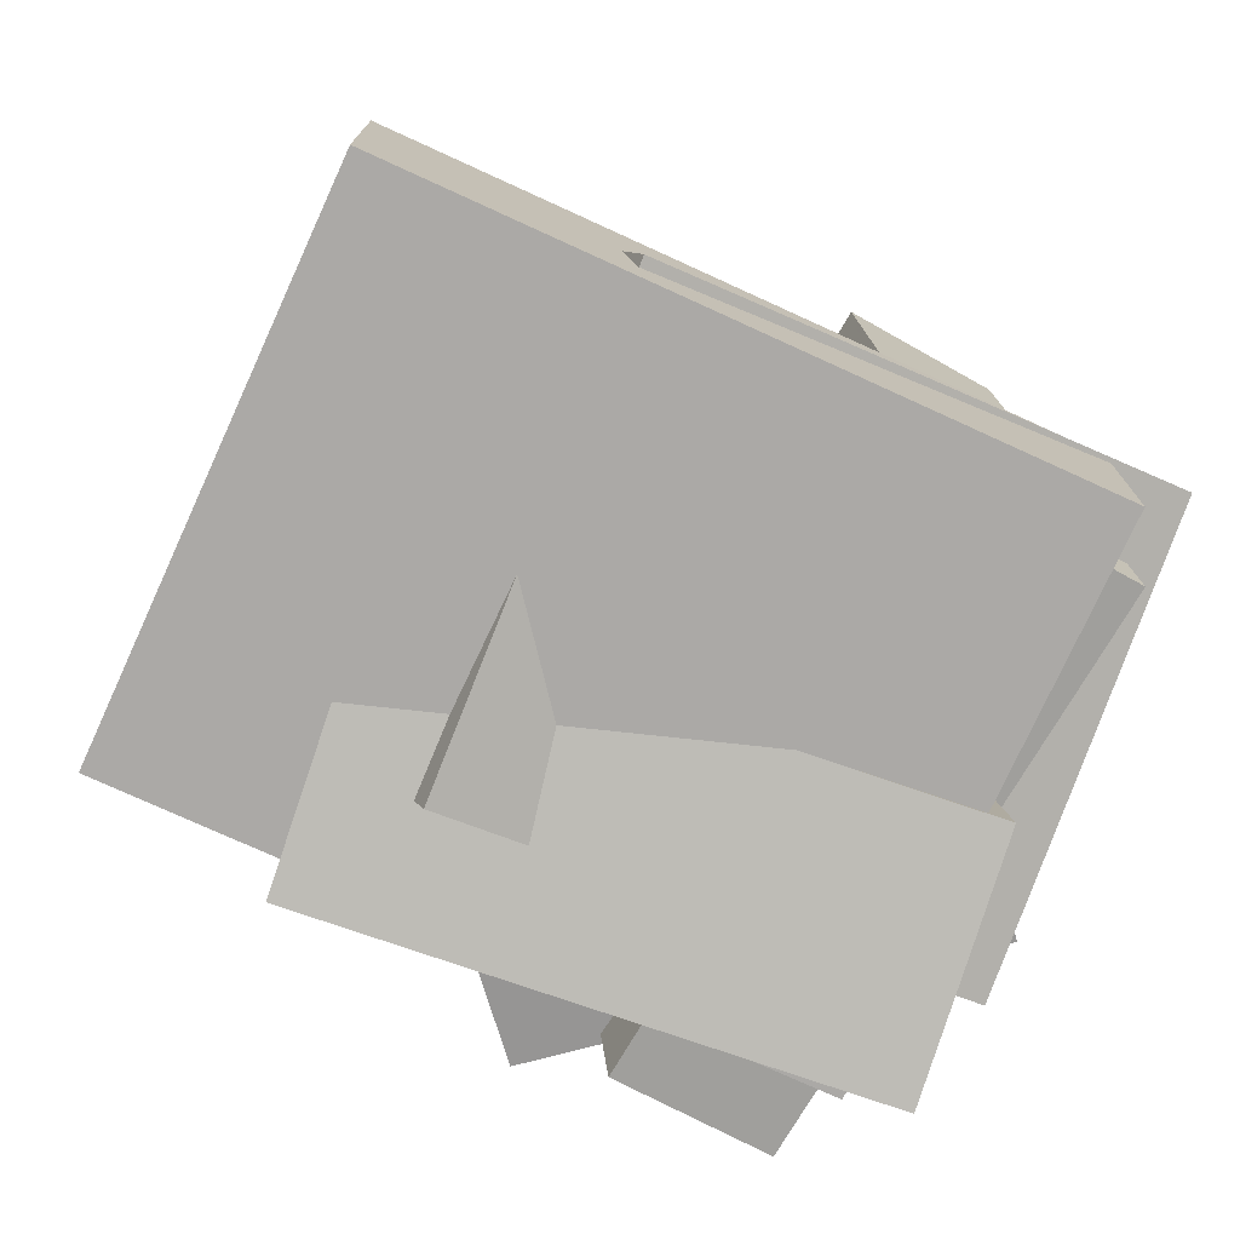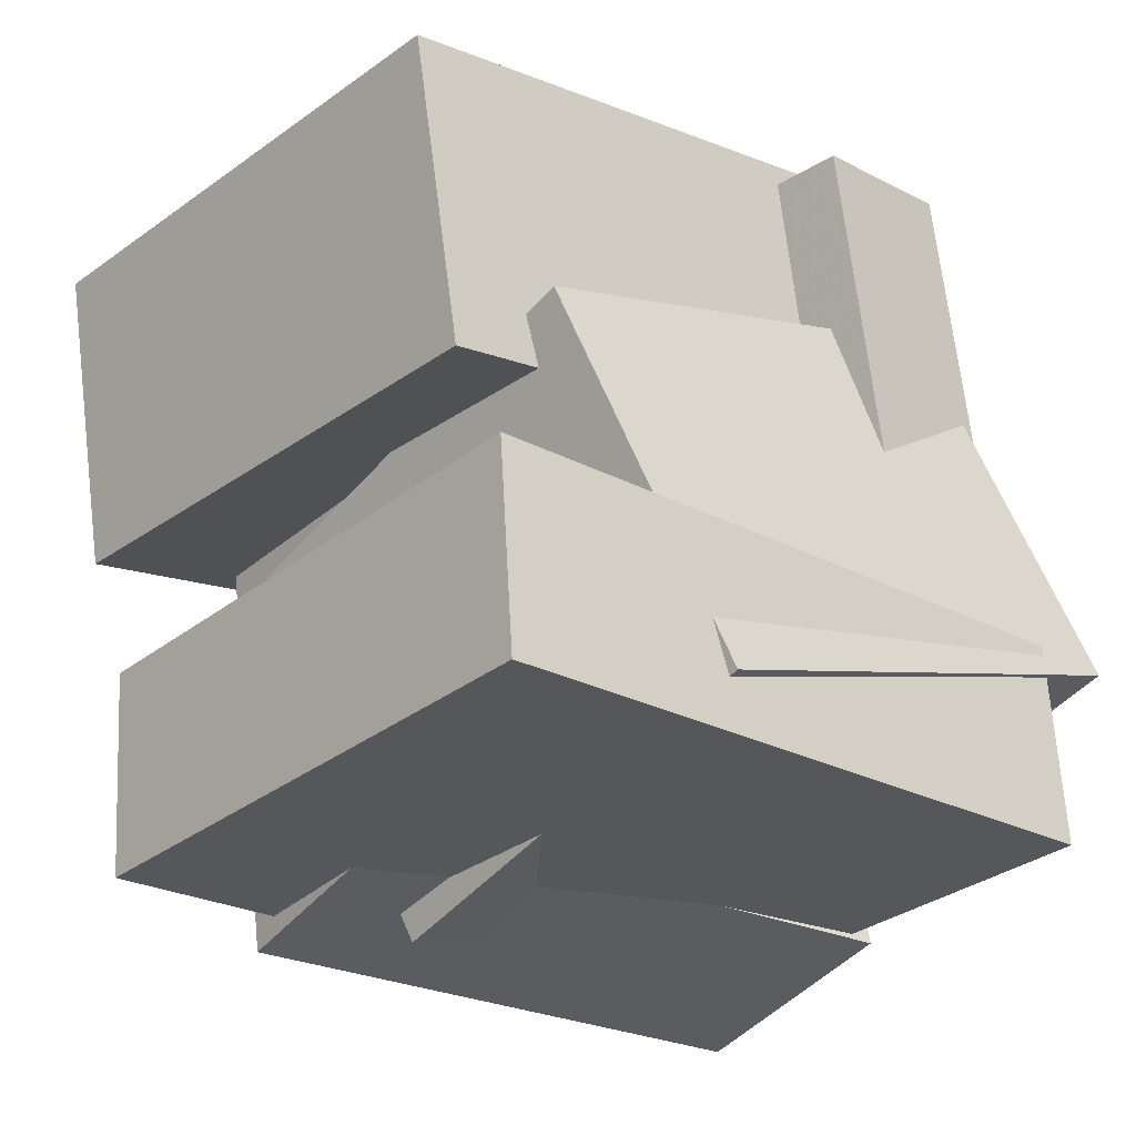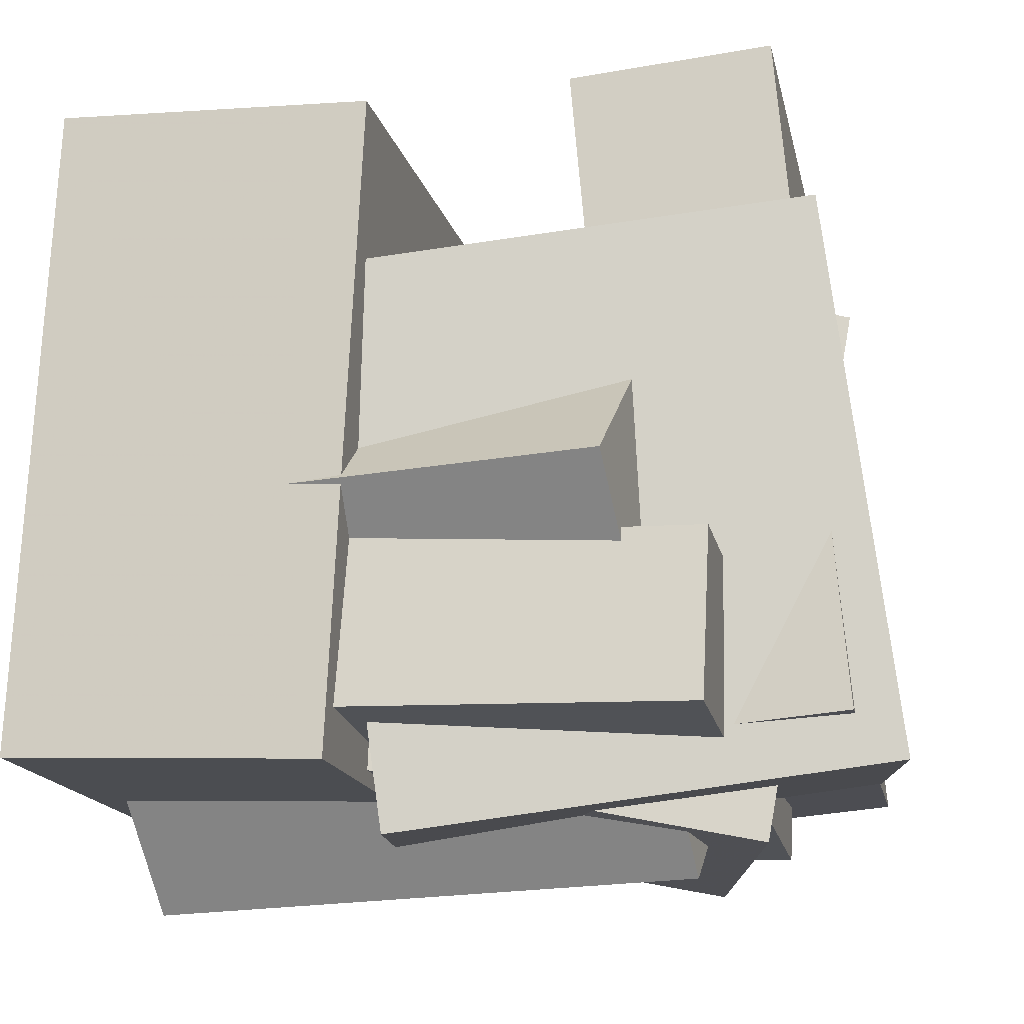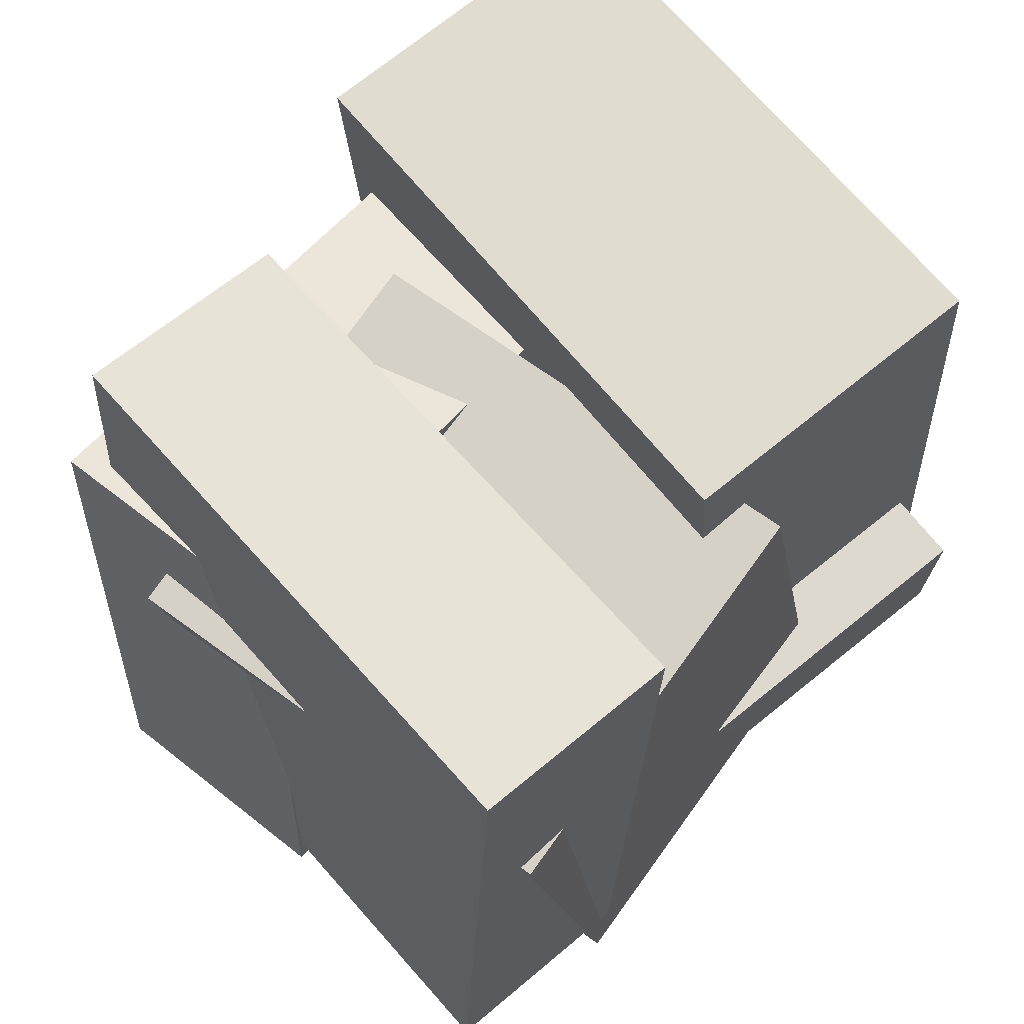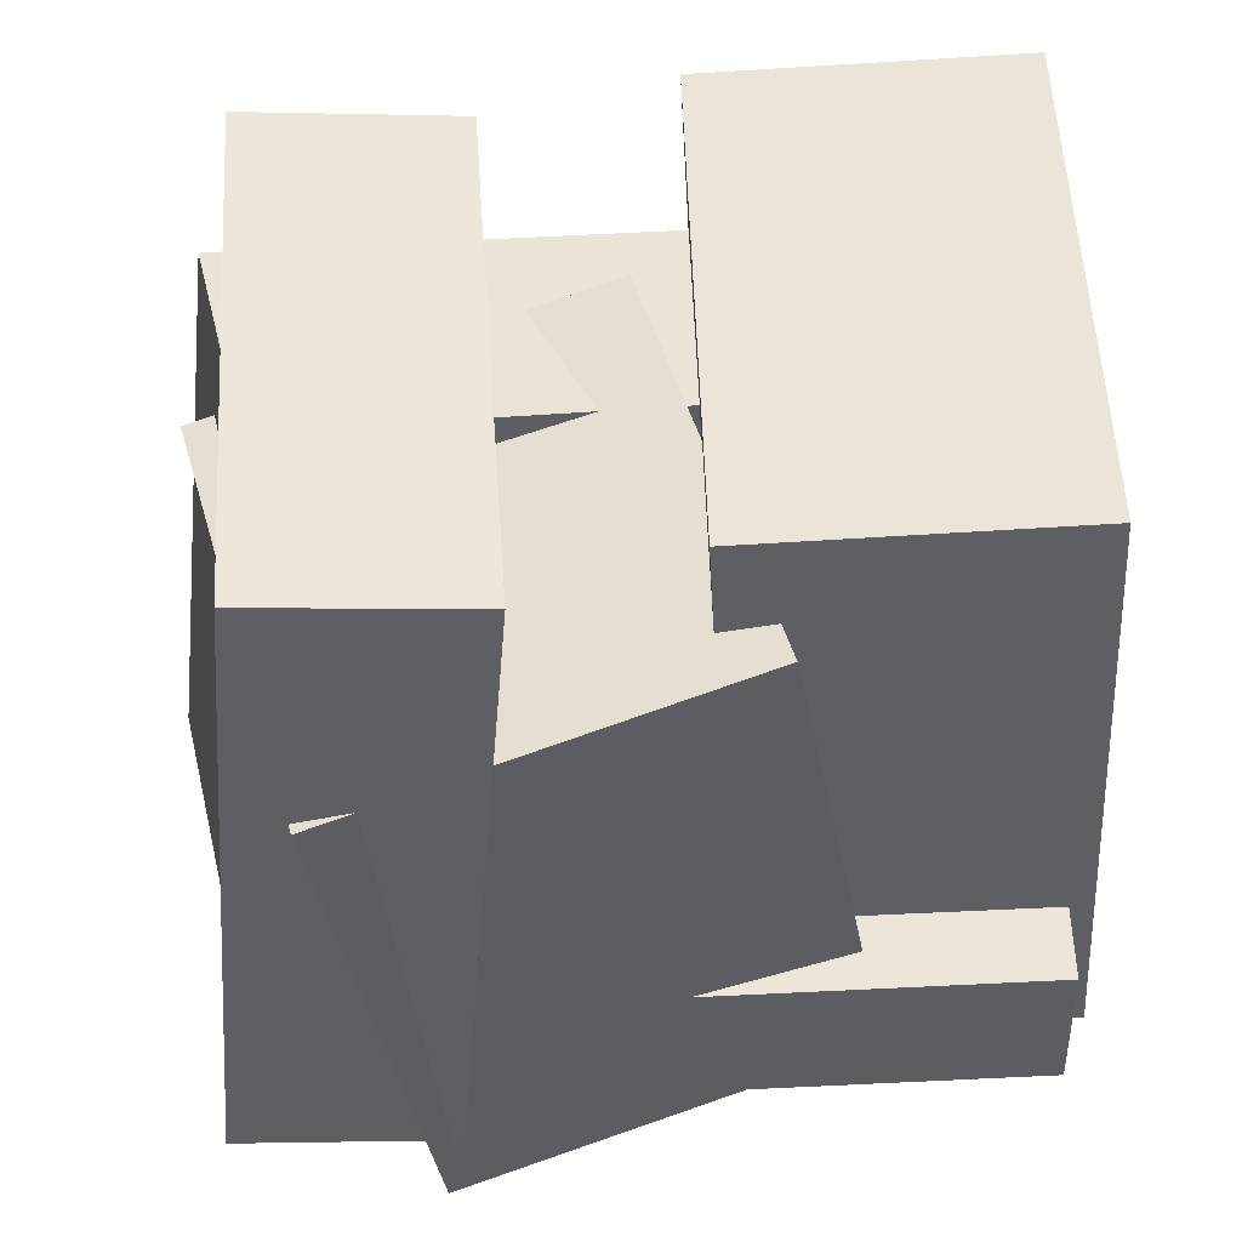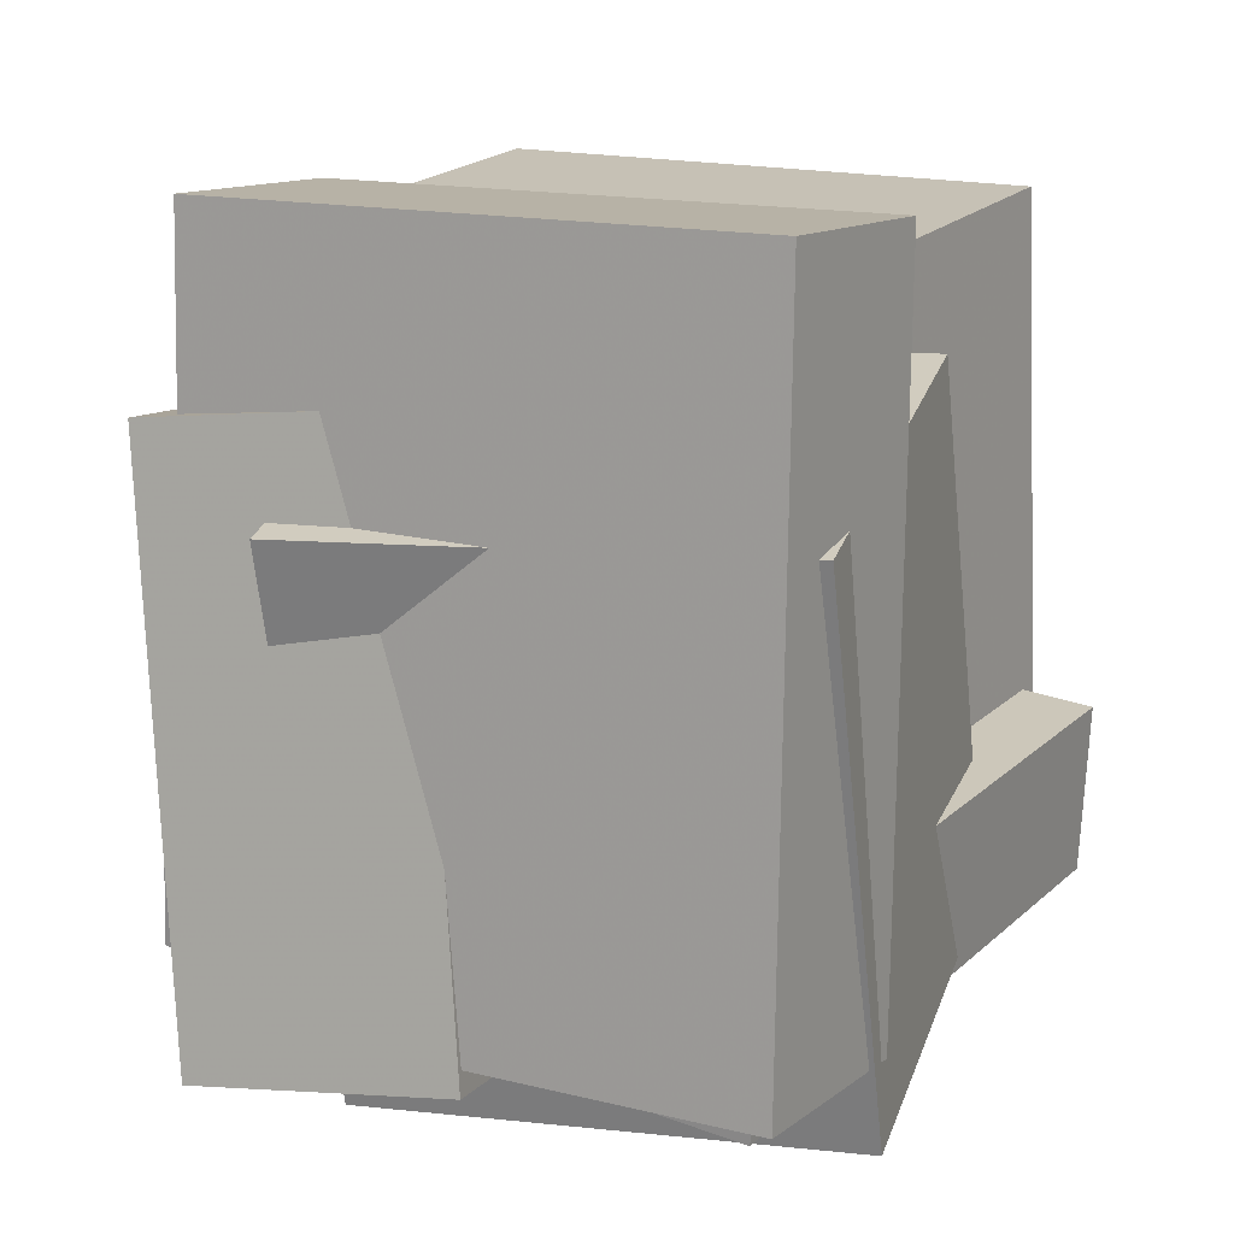
<metadata>
{"format":"obj","ext":"obj","renderer":"f3d","projection":"perspective","resolution":1024,"background":"white","views":[{"elev":-65.2,"azim":-116.6,"up":"+Z"},{"elev":-17.7,"azim":-133.9,"up":"+Z"},{"elev":-17.6,"azim":110.6,"up":"+Y"},{"elev":67.5,"azim":-121.6,"up":"+Y"},{"elev":49.5,"azim":-84.4,"up":"+Y"},{"elev":17.2,"azim":-140.8,"up":"+Y"}]}
</metadata>
<code>
v -0.1998 -0.4518 -0.4315
v -0.01481 -0.5325 0.1412
v -0.09762 0.2136 -0.3706
v 0.08735 0.1328 0.202
v 0.08968 -0.4872 -0.53
v 0.2747 -0.568 0.04266
v 0.1918 0.1781 -0.4691
v 0.3768 0.09738 0.1035
f 1.0 7.0 5.0
f 1.0 3.0 7.0
f 1.0 4.0 3.0
f 1.0 2.0 4.0
f 3.0 8.0 7.0
f 3.0 4.0 8.0
f 5.0 7.0 8.0
f 5.0 8.0 6.0
f 1.0 5.0 6.0
f 1.0 6.0 2.0
f 2.0 6.0 8.0
f 2.0 8.0 4.0
v -0.2968 -0.4863 0.153
v -0.2485 -0.4656 0.5357
v -0.2857 0.3064 0.1086
v -0.2373 0.3272 0.4913
v 0.384 -0.5007 0.06778
v 0.4323 -0.4799 0.4505
v 0.3951 0.2921 0.0234
v 0.4435 0.3129 0.4061
f 9.0 15.0 13.0
f 9.0 11.0 15.0
f 9.0 12.0 11.0
f 9.0 10.0 12.0
f 11.0 16.0 15.0
f 11.0 12.0 16.0
f 13.0 15.0 16.0
f 13.0 16.0 14.0
f 9.0 13.0 14.0
f 9.0 14.0 10.0
f 10.0 14.0 16.0
f 10.0 16.0 12.0
v -0.1425 -0.4614 -0.2433
v -0.115 -0.4712 0.4545
v 0.2374 -0.04193 -0.2525
v 0.265 -0.05168 0.4454
v 0.001799 -0.5923 -0.2509
v 0.02932 -0.602 0.447
v 0.3817 -0.1728 -0.26
v 0.4093 -0.1825 0.4379
f 17.0 23.0 21.0
f 17.0 19.0 23.0
f 17.0 20.0 19.0
f 17.0 18.0 20.0
f 19.0 24.0 23.0
f 19.0 20.0 24.0
f 21.0 23.0 24.0
f 21.0 24.0 22.0
f 17.0 21.0 22.0
f 17.0 22.0 18.0
f 18.0 22.0 24.0
f 18.0 24.0 20.0
v -0.5287 -0.4156 -0.3664
v -0.488 -0.4358 -0.1199
v -0.4939 0.4139 -0.3043
v -0.4532 0.3938 -0.05776
v 0.1362 -0.4351 -0.4776
v 0.1768 -0.4553 -0.2311
v 0.171 0.3944 -0.4155
v 0.2116 0.3742 -0.169
f 25.0 31.0 29.0
f 25.0 27.0 31.0
f 25.0 28.0 27.0
f 25.0 26.0 28.0
f 27.0 32.0 31.0
f 27.0 28.0 32.0
f 29.0 31.0 32.0
f 29.0 32.0 30.0
f 25.0 29.0 30.0
f 25.0 30.0 26.0
f 26.0 30.0 32.0
f 26.0 32.0 28.0
v -0.4209 -0.5001 -0.2553
v -0.3219 -0.4711 0.5145
v -0.4354 -0.2955 -0.2611
v -0.3364 -0.2664 0.5087
v 0.304 -0.4515 -0.3503
v 0.403 -0.4224 0.4195
v 0.2895 -0.2468 -0.3562
v 0.3885 -0.2178 0.4136
f 33.0 39.0 37.0
f 33.0 35.0 39.0
f 33.0 36.0 35.0
f 33.0 34.0 36.0
f 35.0 40.0 39.0
f 35.0 36.0 40.0
f 37.0 39.0 40.0
f 37.0 40.0 38.0
f 33.0 37.0 38.0
f 33.0 38.0 34.0
f 34.0 38.0 40.0
f 34.0 40.0 36.0
v -0.4982 -0.5316 -0.1394
v -0.3165 -0.4442 0.3161
v -0.5084 0.1132 -0.2589
v -0.3267 0.2005 0.1966
v 0.039 -0.5618 -0.3479
v 0.2208 -0.4744 0.1076
v 0.0288 0.08302 -0.4675
v 0.2106 0.1704 -0.01201
f 41.0 47.0 45.0
f 41.0 43.0 47.0
f 41.0 44.0 43.0
f 41.0 42.0 44.0
f 43.0 48.0 47.0
f 43.0 44.0 48.0
f 45.0 47.0 48.0
f 45.0 48.0 46.0
f 41.0 45.0 46.0
f 41.0 46.0 42.0
f 42.0 46.0 48.0
f 42.0 48.0 44.0

</code>
